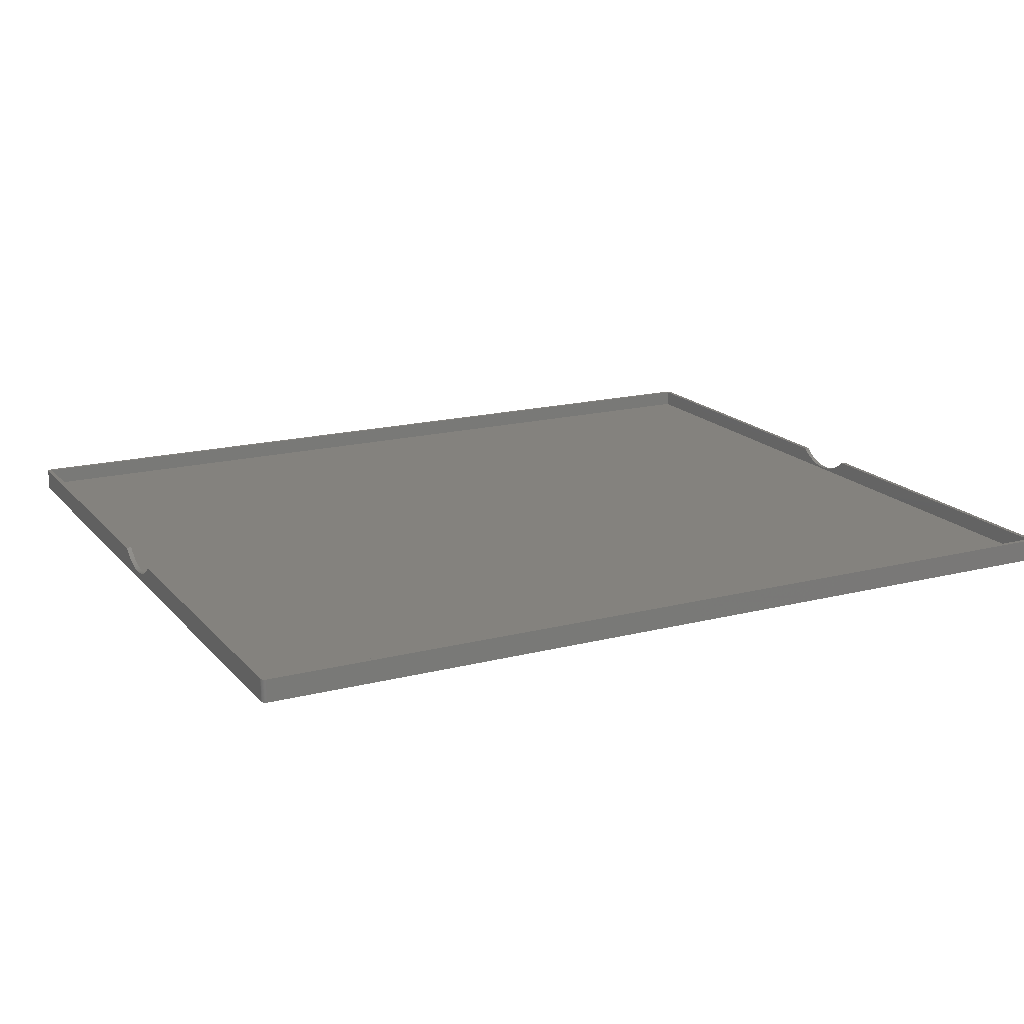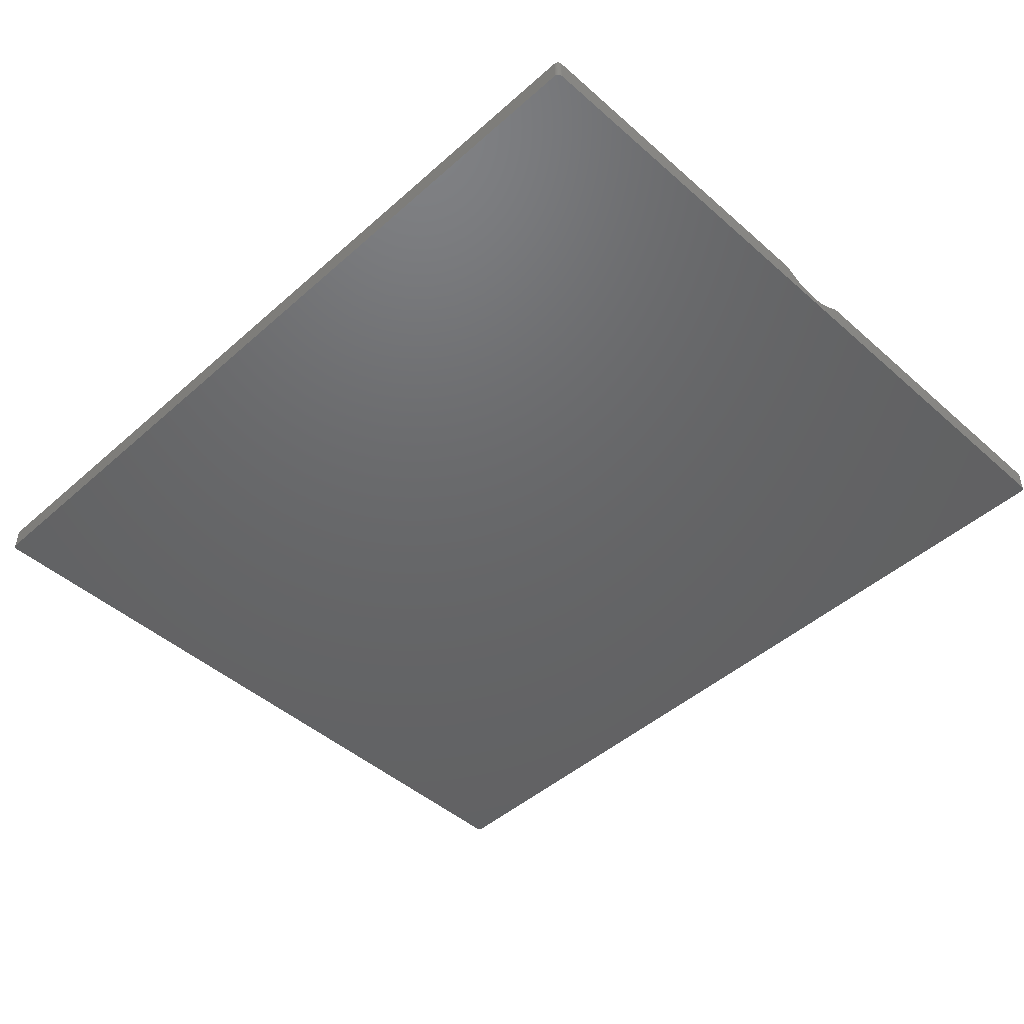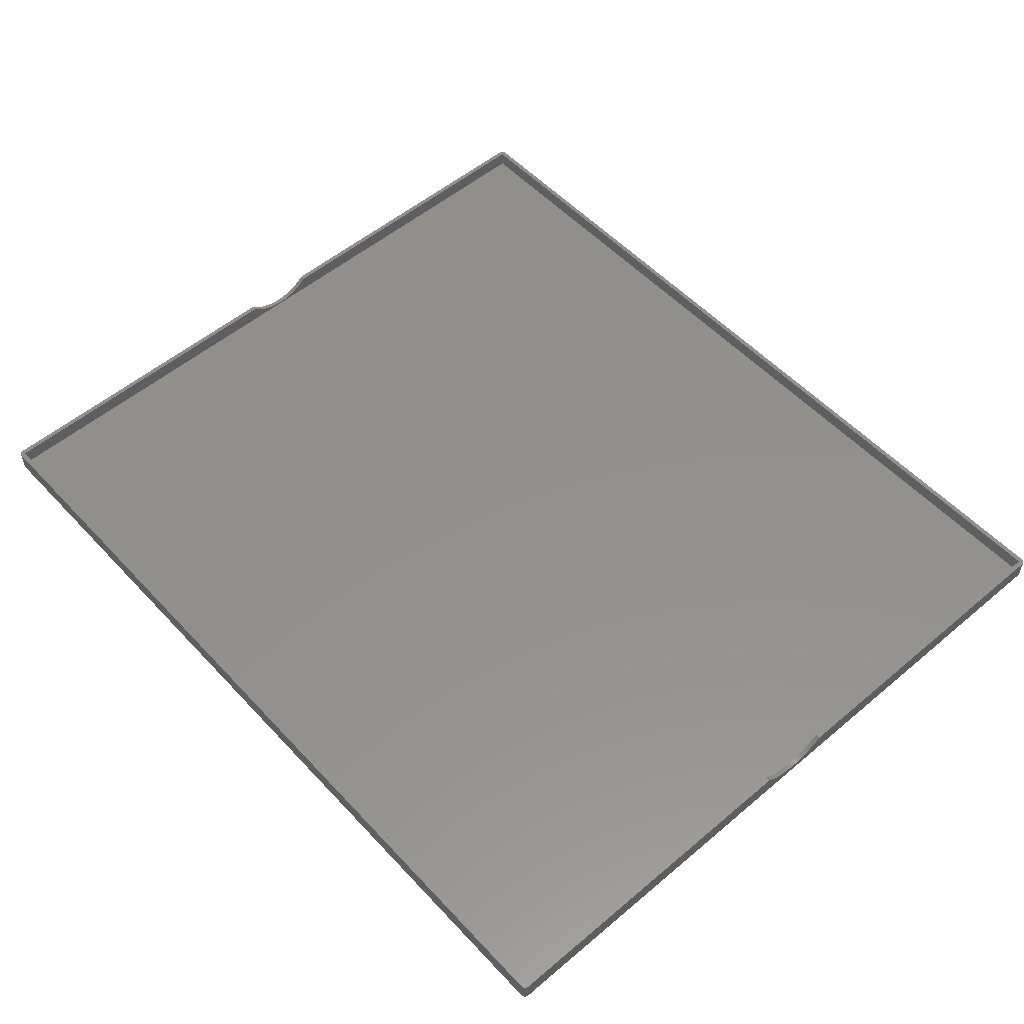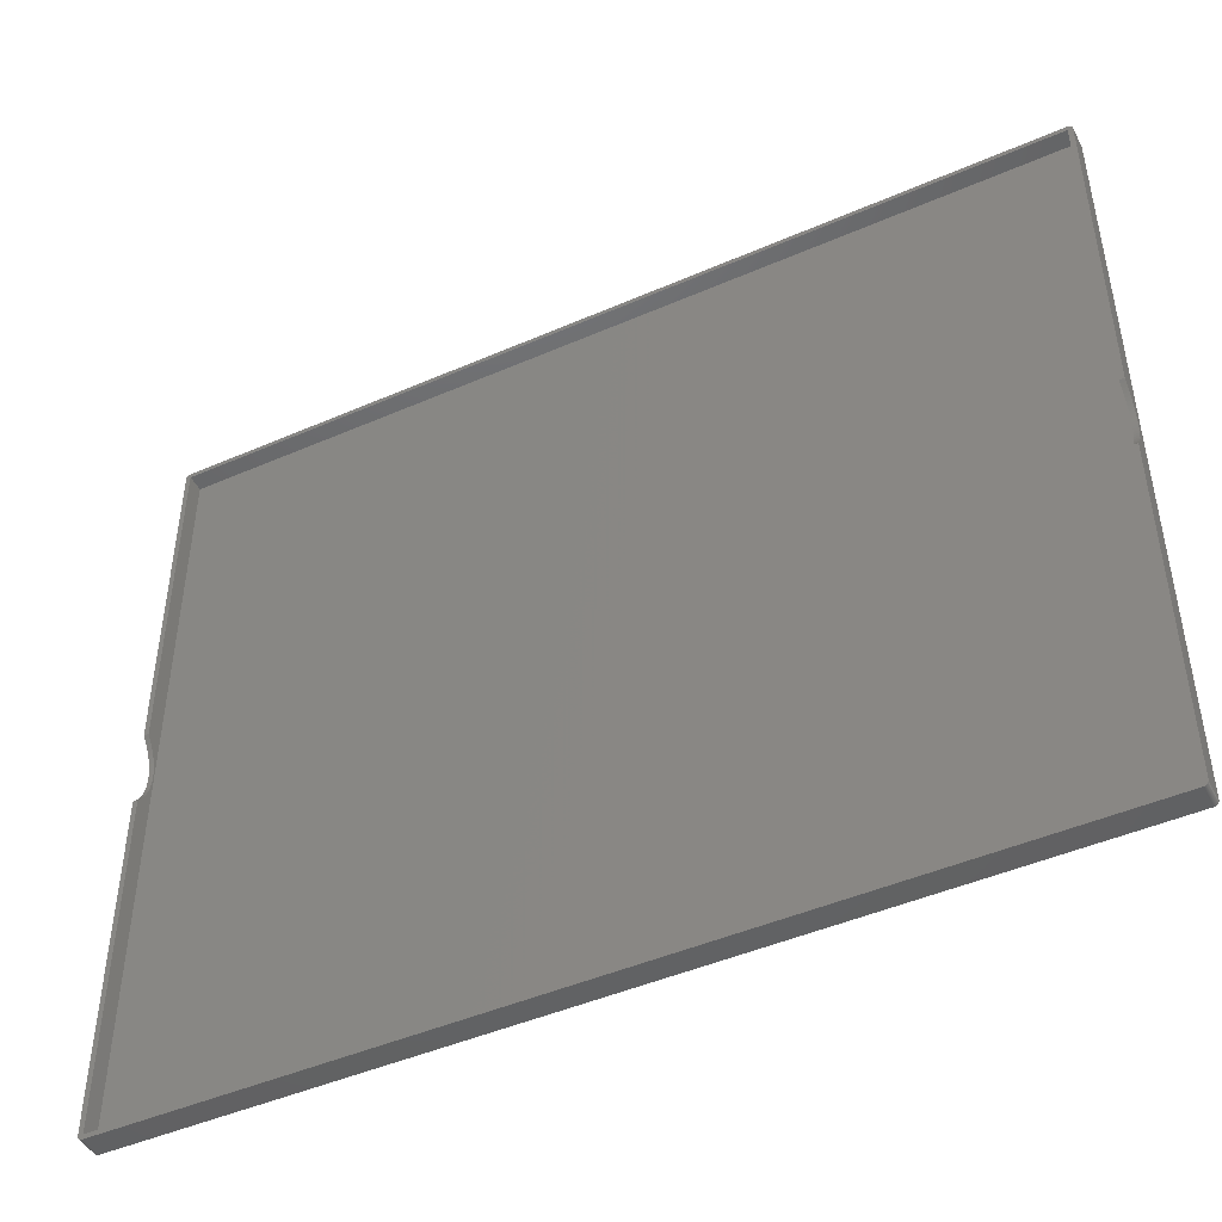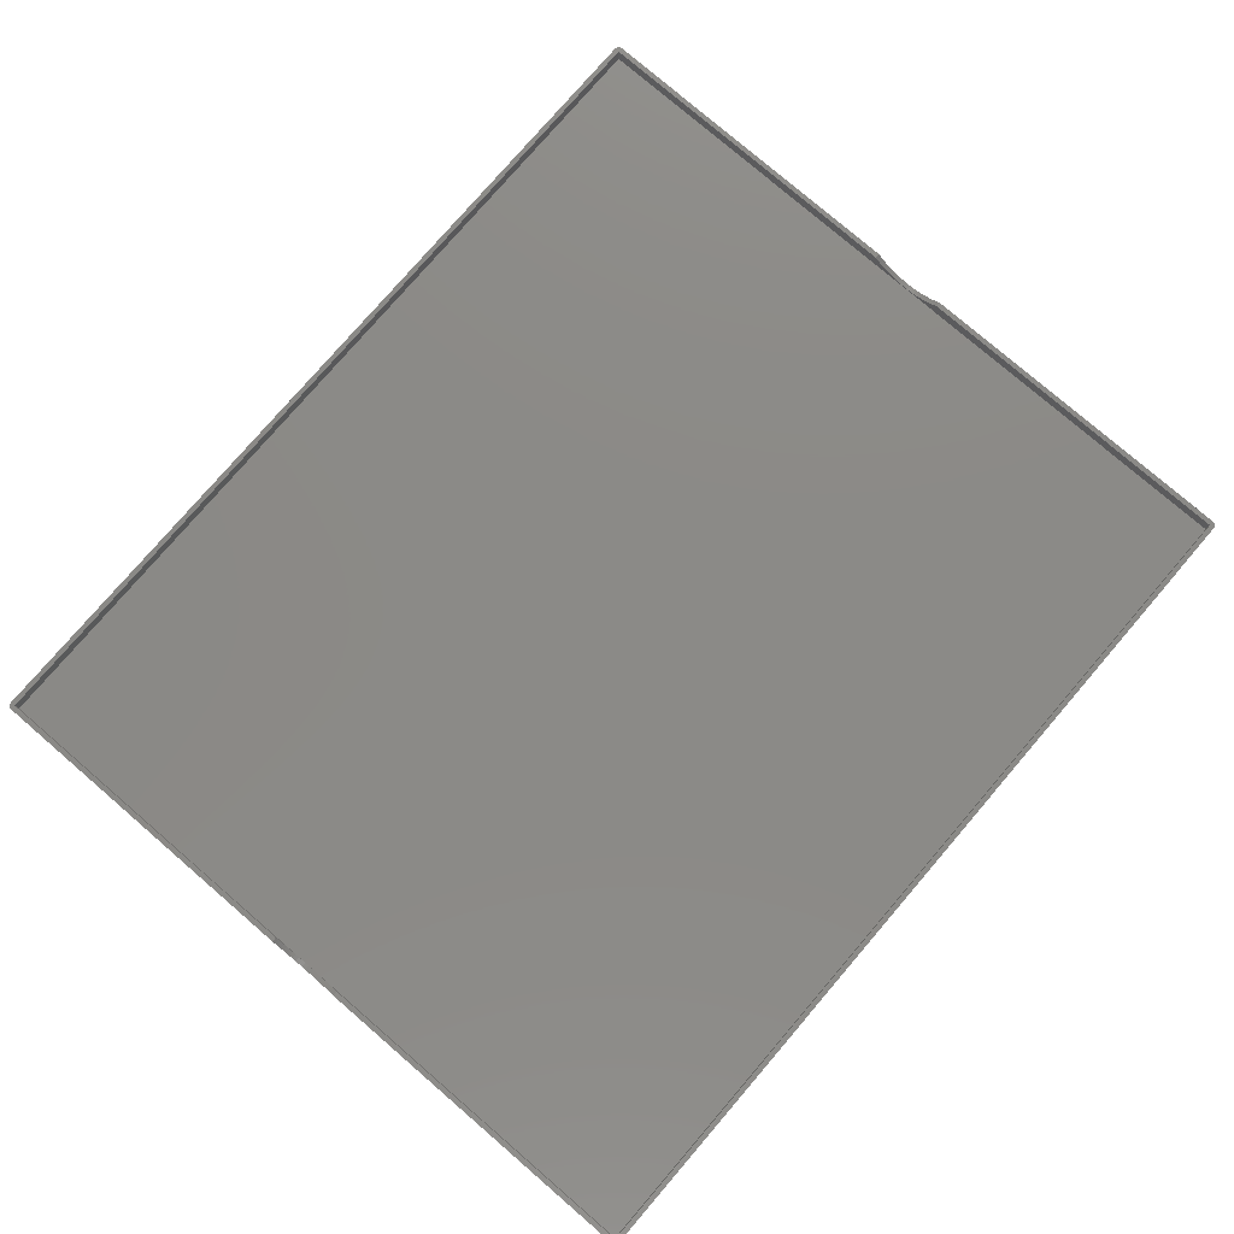
<metadata>
{"format":"stl","ext":"stl","renderer":"f3d","projection":"perspective","resolution":1024,"background":"white","views":[{"elev":17.3,"azim":-27.0,"up":"+Z"},{"elev":-46.7,"azim":45.1,"up":"+Z"},{"elev":54.1,"azim":48.2,"up":"+Z"},{"elev":-46.1,"azim":26.5,"up":"+Y"},{"elev":78.4,"azim":-49.3,"up":"+Z"}]}
</metadata>
<code>
# stl→obj: 268 verts, 564 faces
v 158.5 74.68 4
v 158.5 134.8 0
v 158.5 134.8 4
v 158.5 74.26 3.62
v 158.5 73.71 3.19
v 158.5 73.13 2.8
v 158.5 72.52 2.451
v 158.5 71.9 2.145
v 158.5 71.25 1.883
v 158.5 70.59 1.667
v 158.5 69.91 1.499
v 158.5 69.22 1.377
v 158.5 68.53 1.304
v 158.5 67.83 1.28
v 158.5 0 0
v 158.5 60.98 4
v 158.5 0 4
v 158.5 61.4 3.62
v 158.5 61.95 3.19
v 158.5 62.53 2.8
v 158.5 63.14 2.451
v 158.5 63.76 2.145
v 158.5 64.41 1.883
v 158.5 65.07 1.667
v 158.5 65.75 1.499
v 158.5 66.44 1.377
v 158.5 67.13 1.304
v 158.5 -0.05999 4
v 158.5 -0.05999 0
v -0.5295 135.5 0
v -0.5755 135.4 4
v -0.5295 135.5 4
v -0.5755 135.4 0
v -0.86 134.8 0
v -0.86 74.68 4
v -0.86 134.8 4
v -0.86 74.26 3.62
v -0.86 73.71 3.19
v -0.86 73.13 2.8
v -0.86 72.52 2.451
v -0.86 71.9 2.145
v -0.86 71.25 1.883
v -0.86 70.59 1.667
v -0.86 69.91 1.499
v -0.86 69.22 1.377
v -0.86 68.53 1.304
v -0.86 67.83 1.28
v -0.86 0 0
v -0.86 67.13 1.304
v -0.86 66.44 1.377
v -0.86 65.75 1.499
v -0.86 65.07 1.667
v -0.86 64.41 1.883
v -0.86 63.76 2.145
v -0.86 63.14 2.451
v -0.86 62.53 2.8
v -0.86 61.95 3.19
v -0.86 61.4 3.62
v -0.86 60.98 4
v -0.86 0 4
v 0 0 4
v 0 60.98 4
v -0.8579 -0.05999 4
v -0.08989 -0.8553 4
v -0.03001 -0.8595 4
v -0.1493 -0.8469 4
v -0.2081 -0.8345 4
v -0.2658 -0.8179 4
v -0.3222 -0.7974 4
v -0.377 -0.773 4
v -0.43 -0.7448 4
v -0.4809 -0.713 4
v -0.5295 -0.6777 4
v -0.5755 -0.6391 4
v -0.6186 -0.5974 4
v -0.6588 -0.5528 4
v -0.6958 -0.5055 4
v -0.7293 -0.4557 4
v -0.7593 -0.4037 4
v -0.7856 -0.3498 4
v -0.8081 -0.2941 4
v -0.8267 -0.237 4
v -0.8412 -0.1788 4
v -0.8516 -0.1197 4
v 157.6 0 4
v 158.5 -0.1197 4
v 158.5 -0.1788 4
v 158.5 -0.237 4
v 158.4 -0.2941 4
v 158.4 -0.3498 4
v 158.4 -0.4037 4
v 158.4 -0.4557 4
v 158.3 -0.5055 4
v 158.3 -0.5528 4
v 158.3 -0.5974 4
v 158.2 -0.6391 4
v 158.2 -0.6777 4
v 158.1 -0.713 4
v 158.1 -0.7448 4
v 158 -0.773 4
v 158 -0.7974 4
v 157.9 -0.8179 4
v 157.8 -0.8345 4
v 157.8 -0.8469 4
v 157.7 -0.8553 4
v 157.6 60.98 4
v 157.7 -0.8595 4
v 157.7 135.7 4
v 0 134.8 4
v 157.6 134.8 4
v -0.03001 135.7 4
v -0.08989 135.7 4
v -0.1493 135.6 4
v -0.2081 135.6 4
v -0.2658 135.6 4
v -0.3222 135.6 4
v -0.377 135.6 4
v -0.43 135.5 4
v -0.4809 135.5 4
v -0.6186 135.4 4
v -0.6588 135.4 4
v -0.6958 135.3 4
v -0.7293 135.3 4
v -0.7593 135.2 4
v -0.7856 135.2 4
v -0.8081 135.1 4
v -0.8267 135 4
v -0.8412 135 4
v -0.8516 134.9 4
v -0.8579 134.9 4
v 0 74.68 4
v 158.5 134.9 4
v 158.5 135 4
v 158.4 135.1 4
v 158.4 135.2 4
v 158.4 135.3 4
v 158.3 135.3 4
v 158.3 135.4 4
v 158.2 135.4 4
v 158.2 135.5 4
v 158.1 135.5 4
v 158 135.6 4
v 157.9 135.6 4
v 157.8 135.6 4
v 157.6 74.68 4
v -0.8579 -0.05999 0
v 158.3 -0.5528 0
v 158.3 -0.5974 0
v -0.03001 -0.8595 0
v 157.7 -0.8595 0
v -0.6186 -0.5974 0
v -0.5755 -0.6391 0
v 157.7 135.7 0
v -0.03001 135.7 0
v 158.2 135.5 0
v 158.1 135.5 0
v 158.4 -0.2941 0
v 158.4 -0.3498 0
v 158 -0.773 0
v 158.1 -0.7448 0
v 158.2 -0.6777 0
v 158.2 -0.6391 0
v -0.5295 -0.6777 0
v -0.7856 135.2 0
v -0.7593 135.2 0
v -0.2658 135.6 0
v -0.3222 135.6 0
v 158.3 135.4 0
v 158.2 135.4 0
v 158.5 -0.1197 0
v 158.5 -0.1788 0
v 158.4 -0.4557 0
v 158.3 -0.5055 0
v 157.8 -0.8345 0
v 157.9 -0.8179 0
v 158 -0.7974 0
v -0.2658 -0.8179 0
v -0.2081 -0.8345 0
v -0.7293 -0.4557 0
v -0.7593 -0.4037 0
v -0.7856 -0.3498 0
v -0.8081 -0.2941 0
v -0.8267 -0.237 0
v -0.8412 -0.1788 0
v -0.6588 -0.5528 0
v -0.6958 -0.5055 0
v -0.6958 135.3 0
v -0.6588 135.4 0
v -0.8081 135.1 0
v -0.377 135.6 0
v -0.43 135.5 0
v 158.5 134.9 0
v 158 135.6 0
v -0.08989 135.7 0
v -0.1493 135.6 0
v -0.2081 135.6 0
v -0.4809 135.5 0
v 158.5 -0.237 0
v 158.4 -0.4037 0
v 157.8 -0.8469 0
v 158.1 -0.713 0
v -0.377 -0.773 0
v -0.3222 -0.7974 0
v -0.43 -0.7448 0
v -0.4809 -0.713 0
v -0.1493 -0.8469 0
v -0.08989 -0.8553 0
v 158.5 135 0
v 158.4 135.1 0
v 158.4 135.2 0
v 158.4 135.3 0
v 158.3 135.3 0
v 157.9 135.6 0
v 157.7 -0.8553 0
v 157.8 135.6 0
v -0.6186 135.4 0
v -0.7293 135.3 0
v -0.8516 -0.1197 0
v -0.8267 135 0
v -0.8412 135 0
v -0.8516 134.9 0
v -0.8579 134.9 0
v 0 134.8 1
v 0 74.26 3.62
v 0 73.71 3.19
v 0 73.13 2.8
v 0 72.52 2.451
v 0 71.9 2.145
v 0 71.25 1.883
v 0 70.59 1.667
v 0 69.91 1.499
v 0 69.22 1.377
v 0 68.53 1.304
v 0 67.83 1.28
v 0 0 1
v 0 61.4 3.62
v 0 61.95 3.19
v 0 62.53 2.8
v 0 63.14 2.451
v 0 63.76 2.145
v 0 64.41 1.883
v 0 65.07 1.667
v 0 65.75 1.499
v 0 66.44 1.377
v 0 67.13 1.304
v 157.6 134.8 1
v 157.6 74.26 3.62
v 157.6 73.71 3.19
v 157.6 73.13 2.8
v 157.6 72.52 2.451
v 157.6 71.9 2.145
v 157.6 71.25 1.883
v 157.6 70.59 1.667
v 157.6 69.91 1.499
v 157.6 69.22 1.377
v 157.6 68.53 1.304
v 157.6 67.83 1.28
v 157.6 0 1
v 157.6 67.13 1.304
v 157.6 66.44 1.377
v 157.6 65.75 1.499
v 157.6 65.07 1.667
v 157.6 64.41 1.883
v 157.6 63.76 2.145
v 157.6 63.14 2.451
v 157.6 62.53 2.8
v 157.6 61.95 3.19
v 157.6 61.4 3.62
f 1 2 3
f 4 2 1
f 5 2 4
f 6 2 5
f 7 2 6
f 8 2 7
f 9 2 8
f 10 2 9
f 11 2 10
f 12 2 11
f 13 2 12
f 14 2 13
f 15 16 17
f 16 15 18
f 18 15 19
f 19 15 20
f 20 15 21
f 21 15 22
f 22 15 23
f 23 15 24
f 24 15 25
f 25 15 26
f 14 15 2
f 27 15 14
f 26 15 27
f 28 15 17
f 15 28 29
f 30 31 32
f 31 30 33
f 34 35 36
f 34 37 35
f 34 38 37
f 34 39 38
f 34 40 39
f 34 41 40
f 34 42 41
f 34 43 42
f 34 44 43
f 34 45 44
f 34 46 45
f 34 47 46
f 48 47 34
f 48 49 47
f 48 50 49
f 48 51 50
f 48 52 51
f 48 53 52
f 48 54 53
f 48 55 54
f 48 56 55
f 48 57 56
f 48 58 57
f 48 59 58
f 59 48 60
f 60 61 62
f 63 61 60
f 61 64 65
f 61 66 64
f 61 67 66
f 61 68 67
f 61 69 68
f 61 70 69
f 61 71 70
f 61 72 71
f 61 73 72
f 61 74 73
f 61 75 74
f 61 76 75
f 61 77 76
f 61 78 77
f 61 79 78
f 61 80 79
f 61 81 80
f 61 82 81
f 61 83 82
f 61 84 83
f 60 62 59
f 61 63 84
f 85 17 16
f 17 85 28
f 28 85 86
f 86 85 87
f 87 85 88
f 88 85 89
f 89 85 90
f 90 85 91
f 91 85 92
f 92 85 93
f 93 85 94
f 94 85 95
f 95 85 96
f 96 85 97
f 97 85 98
f 98 85 99
f 99 85 100
f 100 85 101
f 101 85 102
f 102 85 103
f 103 85 104
f 104 85 105
f 85 16 106
f 105 85 107
f 61 107 85
f 107 61 65
f 108 109 110
f 111 109 108
f 112 109 111
f 113 109 112
f 114 109 113
f 115 109 114
f 116 109 115
f 117 109 116
f 118 109 117
f 119 109 118
f 32 109 119
f 31 109 32
f 120 109 31
f 121 109 120
f 122 109 121
f 123 109 122
f 124 109 123
f 125 109 124
f 126 109 125
f 127 109 126
f 128 109 127
f 129 109 128
f 130 109 129
f 109 130 36
f 109 36 131
f 131 36 35
f 110 3 132
f 110 132 132
f 110 132 133
f 110 133 133
f 110 133 134
f 110 134 135
f 110 135 135
f 110 135 136
f 110 136 137
f 110 137 138
f 110 138 138
f 110 138 139
f 110 139 140
f 110 140 141
f 110 141 141
f 110 141 142
f 110 142 142
f 110 142 143
f 110 143 144
f 110 144 144
f 110 144 108
f 110 108 108
f 3 110 1
f 1 110 145
f 146 60 48
f 60 146 63
f 95 147 94
f 147 95 148
f 149 107 65
f 107 149 150
f 151 74 75
f 74 151 152
f 153 111 108
f 111 153 154
f 155 141 140
f 141 155 156
f 90 157 89
f 157 90 158
f 159 99 100
f 99 159 160
f 161 96 97
f 96 161 162
f 152 73 74
f 73 152 163
f 164 124 165
f 124 164 125
f 166 116 115
f 116 166 167
f 168 139 138
f 139 168 169
f 153 108 108
f 108 153 153
f 87 170 86
f 170 87 171
f 93 172 92
f 172 93 173
f 174 102 103
f 102 174 175
f 175 101 102
f 101 175 176
f 162 95 96
f 95 162 148
f 177 67 68
f 67 177 178
f 179 79 180
f 79 179 78
f 181 81 182
f 81 181 80
f 183 83 184
f 83 183 82
f 180 80 181
f 80 180 79
f 185 77 186
f 77 185 76
f 187 121 188
f 121 187 122
f 189 125 164
f 125 189 126
f 190 118 117
f 118 190 191
f 3 192 132
f 192 3 2
f 156 142 141
f 142 156 193
f 194 113 112
f 113 194 195
f 154 112 111
f 112 154 194
f 196 115 114
f 115 196 166
f 167 117 116
f 117 167 190
f 191 119 118
f 119 191 197
f 86 29 28
f 29 86 170
f 88 171 87
f 171 88 198
f 94 173 93
f 173 94 147
f 91 158 90
f 158 91 199
f 200 103 104
f 103 200 174
f 201 97 98
f 97 201 161
f 202 69 70
f 69 202 203
f 204 70 71
f 70 204 202
f 163 72 73
f 72 163 205
f 206 64 66
f 64 206 207
f 150 15 29
f 15 150 2
f 150 29 170
f 153 2 150
f 150 170 171
f 2 153 192
f 150 171 198
f 192 153 192
f 150 198 157
f 192 153 208
f 150 157 158
f 208 153 208
f 150 158 199
f 208 153 209
f 150 199 172
f 209 153 210
f 150 172 173
f 210 153 210
f 150 173 147
f 210 153 211
f 150 147 148
f 211 153 212
f 150 148 162
f 212 153 168
f 150 162 161
f 168 153 168
f 150 161 201
f 168 153 169
f 150 201 160
f 169 153 155
f 150 160 159
f 155 153 156
f 150 159 176
f 156 153 156
f 150 176 175
f 156 153 193
f 150 175 174
f 193 153 193
f 150 174 200
f 193 153 213
f 150 200 214
f 213 153 215
f 215 153 215
f 215 153 153
f 149 153 150
f 149 154 153
f 48 149 207
f 149 48 154
f 48 207 206
f 34 154 48
f 48 206 178
f 154 34 194
f 48 178 177
f 194 34 195
f 48 177 203
f 195 34 196
f 48 203 202
f 196 34 166
f 48 202 204
f 166 34 167
f 48 204 205
f 167 34 190
f 48 205 163
f 190 34 191
f 48 163 152
f 191 34 197
f 48 152 151
f 197 34 30
f 48 151 185
f 30 34 33
f 48 185 186
f 33 34 216
f 48 186 179
f 216 34 188
f 48 179 180
f 188 34 187
f 48 180 181
f 187 34 217
f 48 181 182
f 217 34 165
f 48 182 183
f 165 34 164
f 48 183 184
f 164 34 189
f 48 184 218
f 189 34 219
f 48 218 146
f 219 34 220
f 220 34 221
f 221 34 222
f 151 76 185
f 76 151 75
f 184 84 218
f 84 184 83
f 182 82 183
f 82 182 81
f 221 128 220
f 128 221 129
f 222 129 221
f 129 222 130
f 220 127 219
f 127 220 128
f 219 126 189
f 126 219 127
f 133 208 133
f 208 133 208
f 133 209 134
f 209 133 208
f 132 208 133
f 208 132 192
f 132 192 132
f 192 132 192
f 137 168 138
f 168 137 212
f 135 210 135
f 210 135 210
f 135 211 136
f 211 135 210
f 169 140 139
f 140 169 155
f 193 142 142
f 142 193 193
f 193 143 142
f 143 193 213
f 213 144 143
f 144 213 215
f 195 114 113
f 114 195 196
f 197 32 119
f 32 197 30
f 89 198 88
f 198 89 157
f 92 199 91
f 199 92 172
f 176 100 101
f 100 176 159
f 214 104 105
f 104 214 200
f 150 105 107
f 105 150 214
f 160 98 99
f 98 160 201
f 205 71 72
f 71 205 204
f 203 68 69
f 68 203 177
f 178 66 67
f 66 178 206
f 218 63 146
f 63 218 84
f 186 78 179
f 78 186 77
f 34 130 222
f 130 34 36
f 217 122 187
f 122 217 123
f 188 120 216
f 120 188 121
f 134 210 135
f 210 134 209
f 138 168 138
f 168 138 168
f 136 212 137
f 212 136 211
f 215 108 144
f 108 215 153
f 215 144 144
f 144 215 215
f 207 65 64
f 65 207 149
f 165 123 217
f 123 165 124
f 33 120 31
f 120 33 216
f 156 141 141
f 141 156 156
f 131 223 109
f 224 223 131
f 225 223 224
f 226 223 225
f 227 223 226
f 228 223 227
f 229 223 228
f 230 223 229
f 231 223 230
f 232 223 231
f 233 223 232
f 234 223 233
f 235 62 61
f 62 235 236
f 236 235 237
f 237 235 238
f 238 235 239
f 239 235 240
f 240 235 241
f 241 235 242
f 242 235 243
f 243 235 244
f 234 235 223
f 245 235 234
f 244 235 245
f 246 145 110
f 246 247 145
f 246 248 247
f 246 249 248
f 246 250 249
f 246 251 250
f 246 252 251
f 246 253 252
f 246 254 253
f 246 255 254
f 246 256 255
f 246 257 256
f 258 257 246
f 258 259 257
f 258 260 259
f 258 261 260
f 258 262 261
f 258 263 262
f 258 264 263
f 258 265 264
f 258 266 265
f 258 267 266
f 258 268 267
f 258 106 268
f 106 258 85
f 223 110 109
f 110 223 246
f 223 258 246
f 258 223 235
f 258 61 85
f 61 258 235
f 42 230 229
f 230 42 43
f 252 10 9
f 10 252 253
f 37 225 224
f 225 37 38
f 247 5 4
f 5 247 248
f 54 239 240
f 239 54 55
f 264 21 22
f 21 264 265
f 45 233 232
f 233 45 46
f 255 13 12
f 13 255 256
f 39 227 226
f 227 39 40
f 249 7 6
f 7 249 250
f 46 234 233
f 234 46 47
f 256 14 13
f 14 256 257
f 52 241 242
f 241 52 53
f 262 23 24
f 23 262 263
f 51 242 243
f 242 51 52
f 261 24 25
f 24 261 262
f 55 238 239
f 238 55 56
f 265 20 21
f 20 265 266
f 56 237 238
f 237 56 57
f 266 19 20
f 19 266 267
f 44 232 231
f 232 44 45
f 254 12 11
f 12 254 255
f 40 228 227
f 228 40 41
f 250 8 7
f 8 250 251
f 41 229 228
f 229 41 42
f 251 9 8
f 9 251 252
f 38 226 225
f 226 38 39
f 248 6 5
f 6 248 249
f 49 244 245
f 244 49 50
f 259 26 27
f 26 259 260
f 53 240 241
f 240 53 54
f 263 22 23
f 22 263 264
f 58 62 236
f 62 58 59
f 268 16 18
f 16 268 106
f 43 231 230
f 231 43 44
f 253 11 10
f 11 253 254
f 35 224 131
f 224 35 37
f 145 4 1
f 4 145 247
f 47 245 234
f 245 47 49
f 257 27 14
f 27 257 259
f 50 243 244
f 243 50 51
f 260 25 26
f 25 260 261
f 57 236 237
f 236 57 58
f 267 18 19
f 18 267 268

</code>
